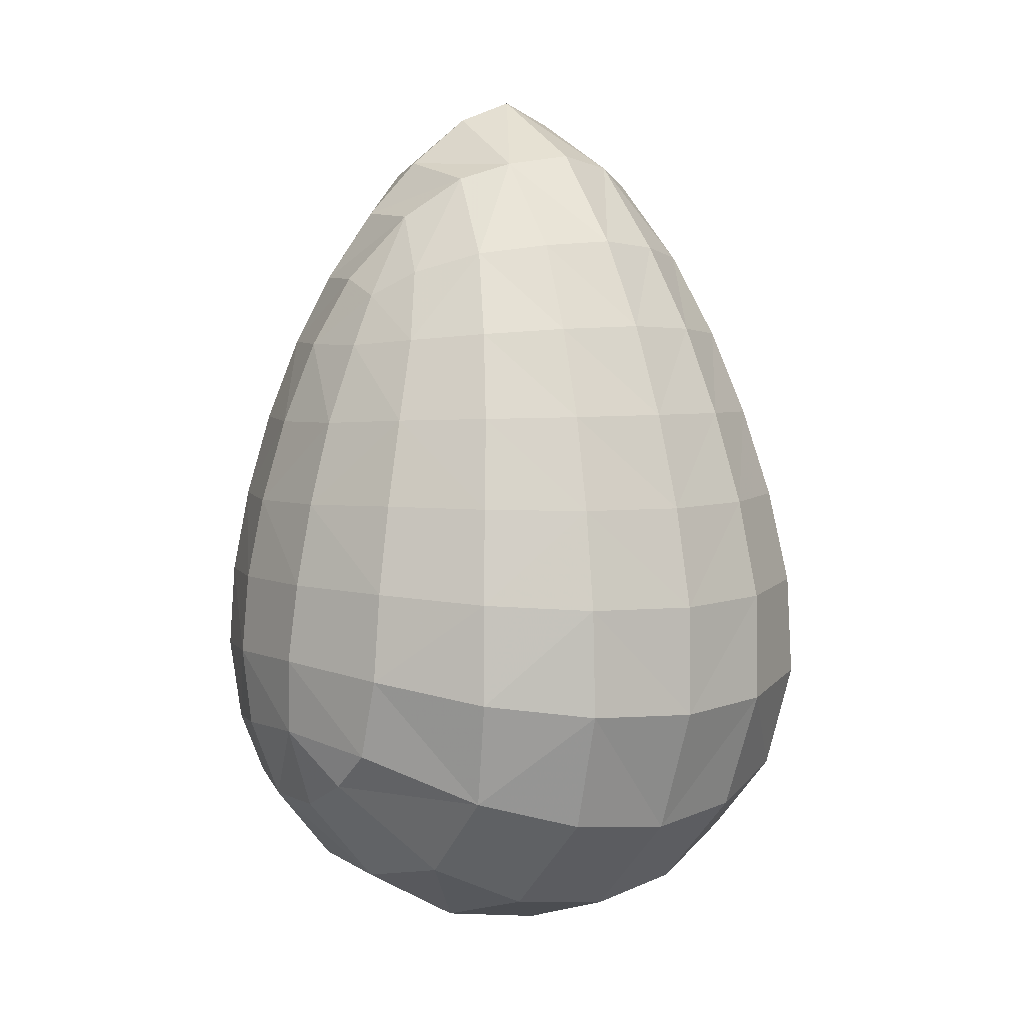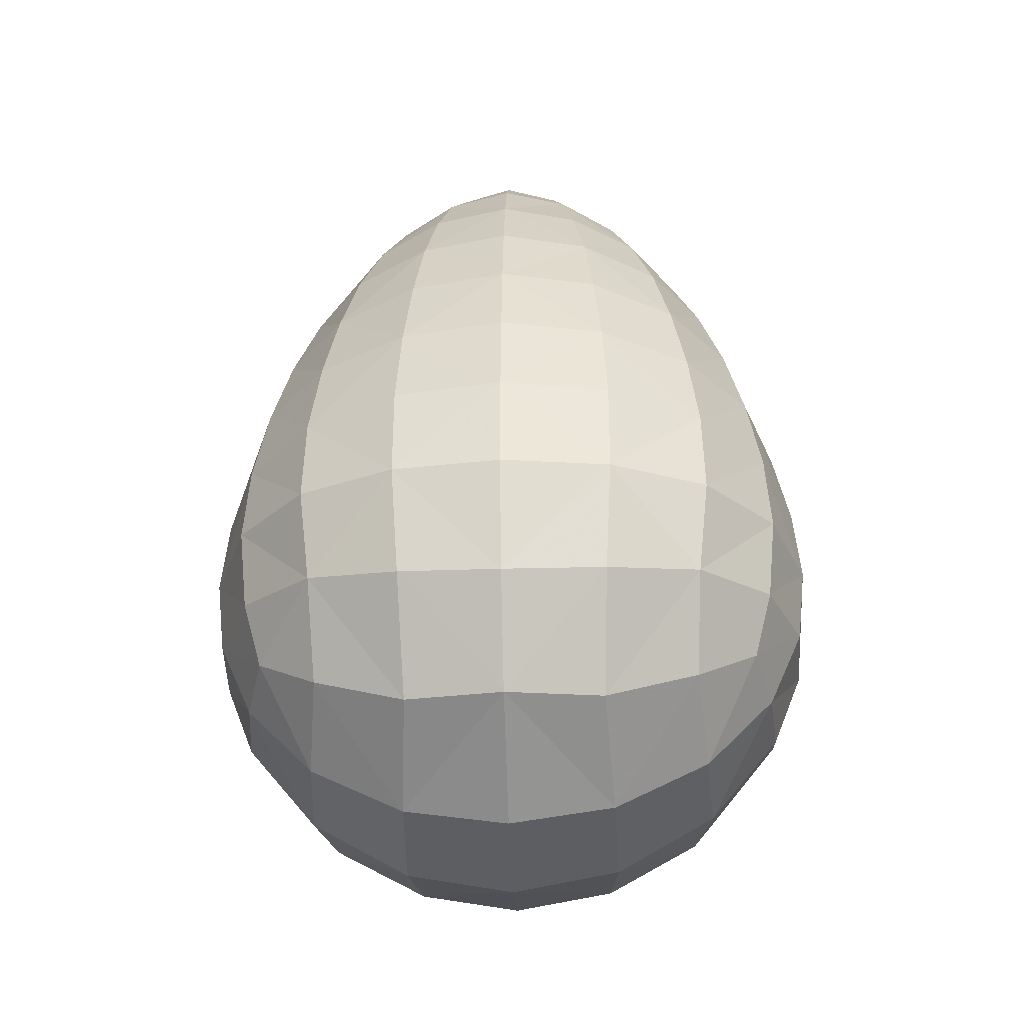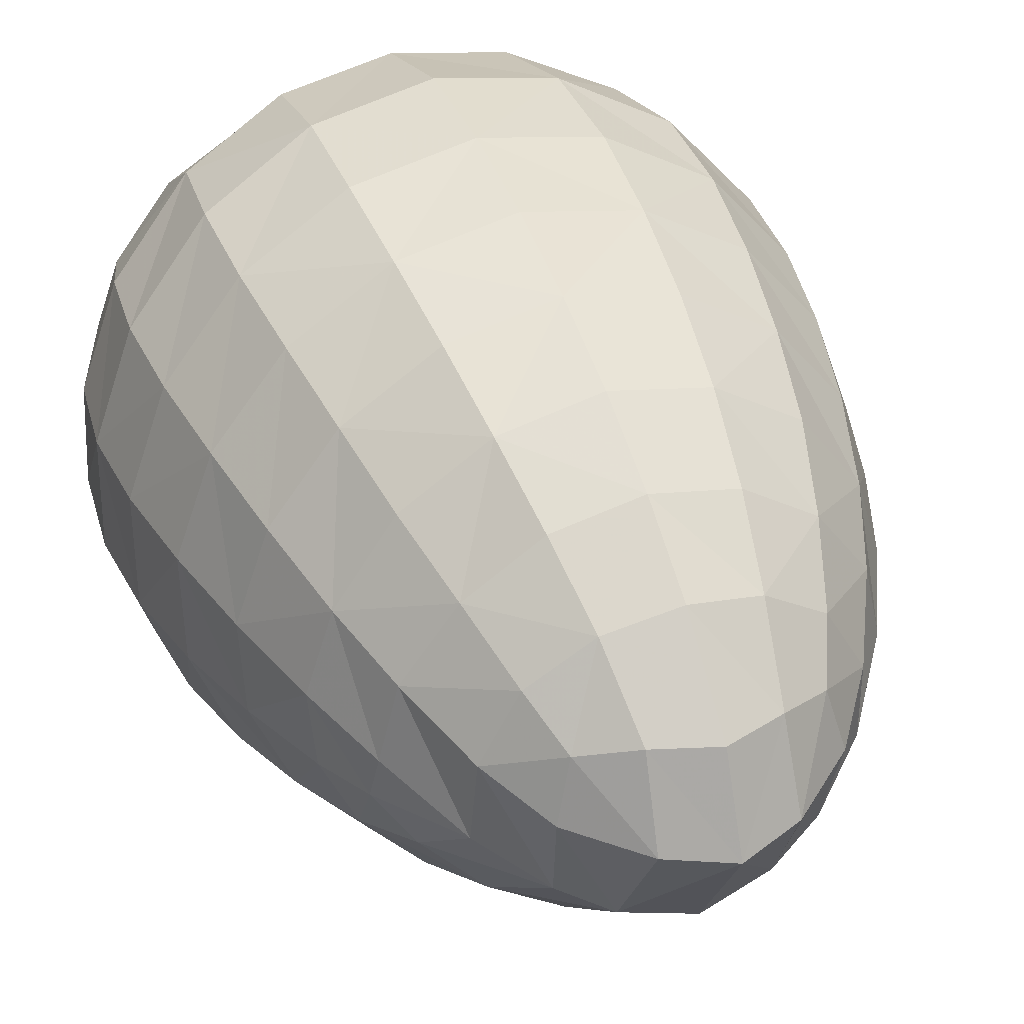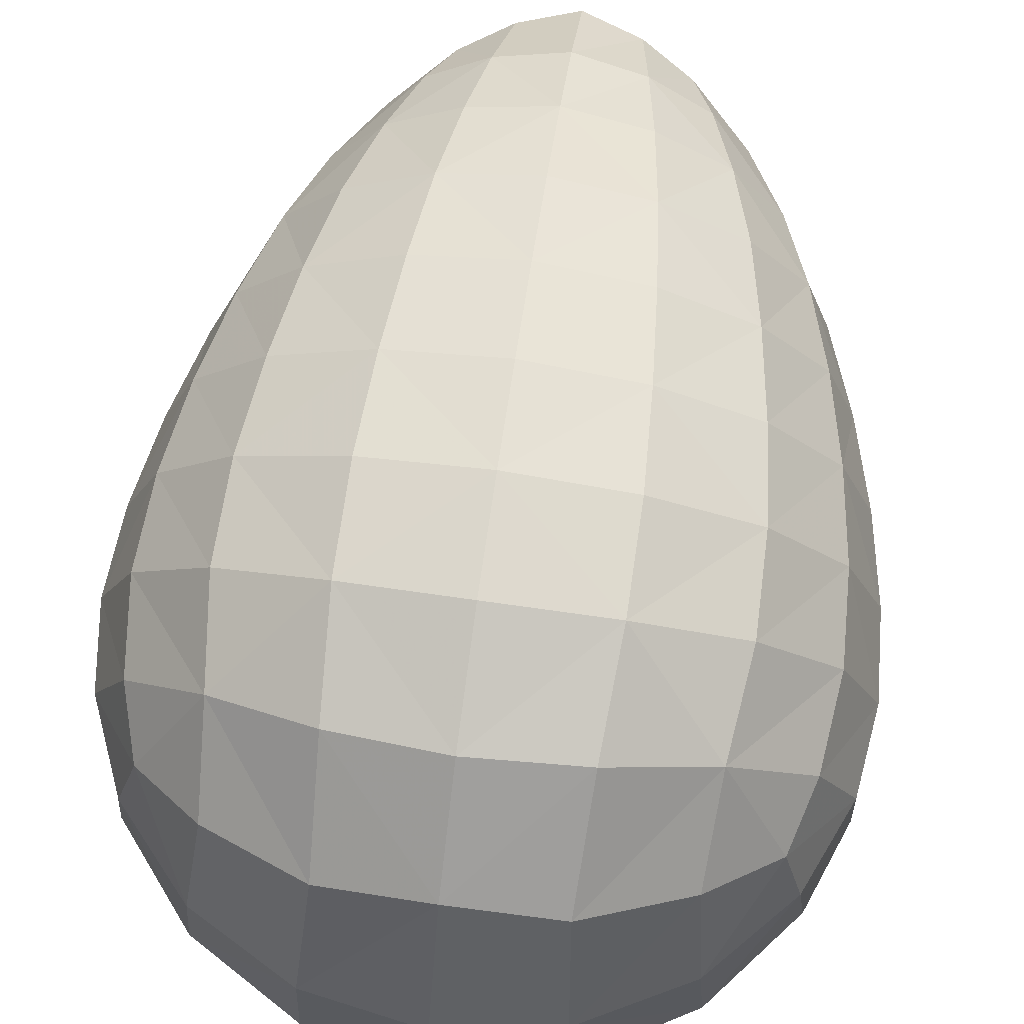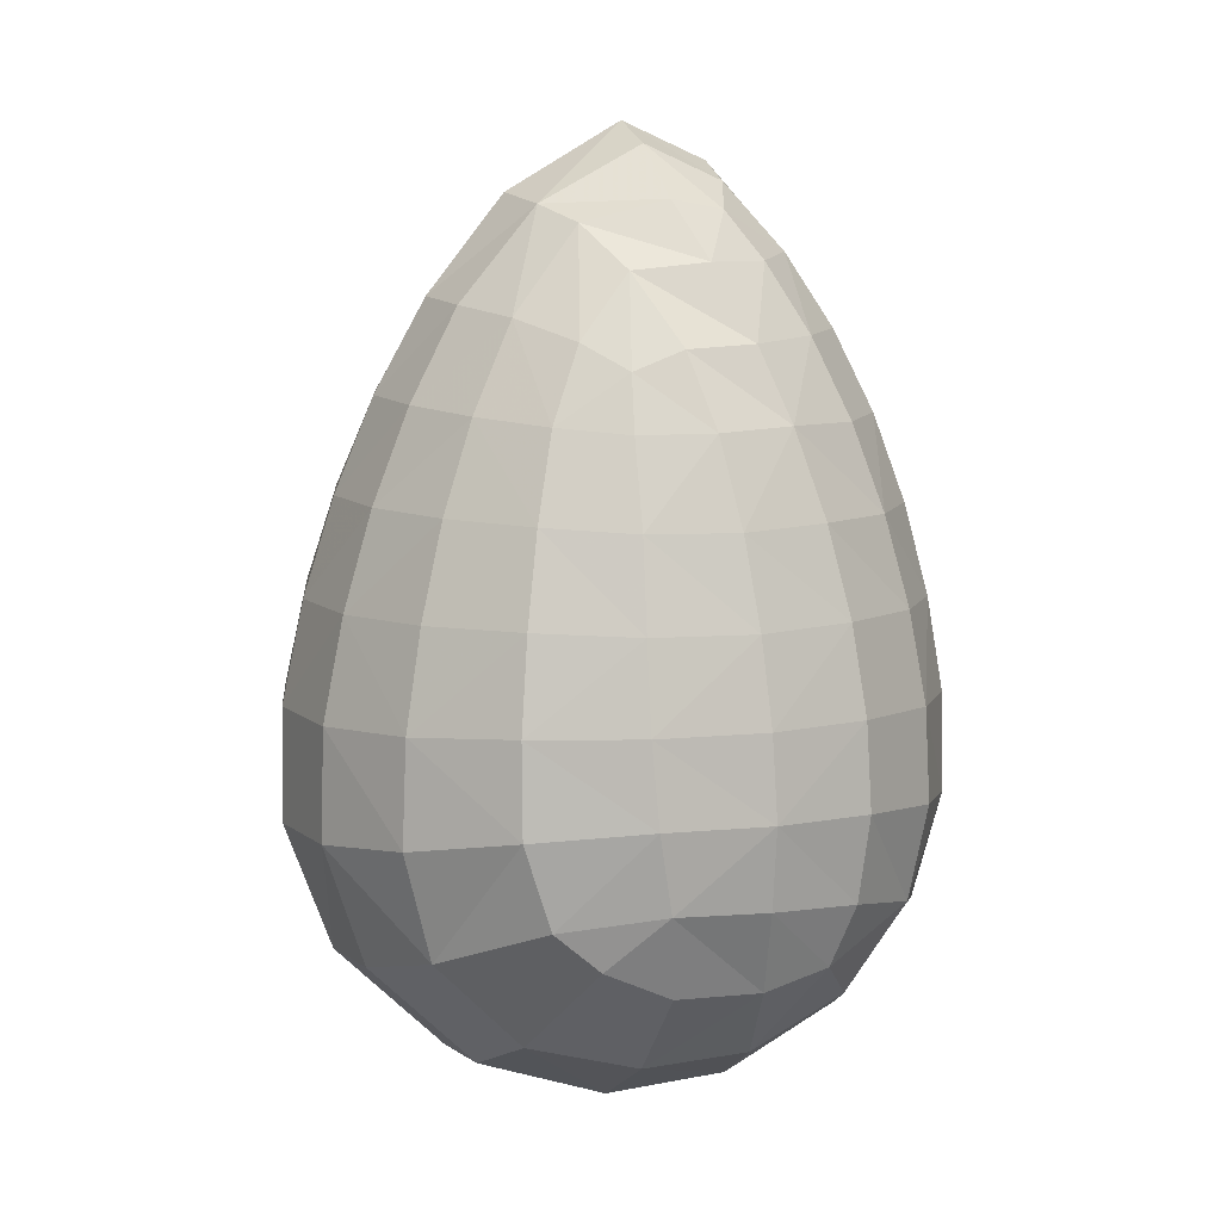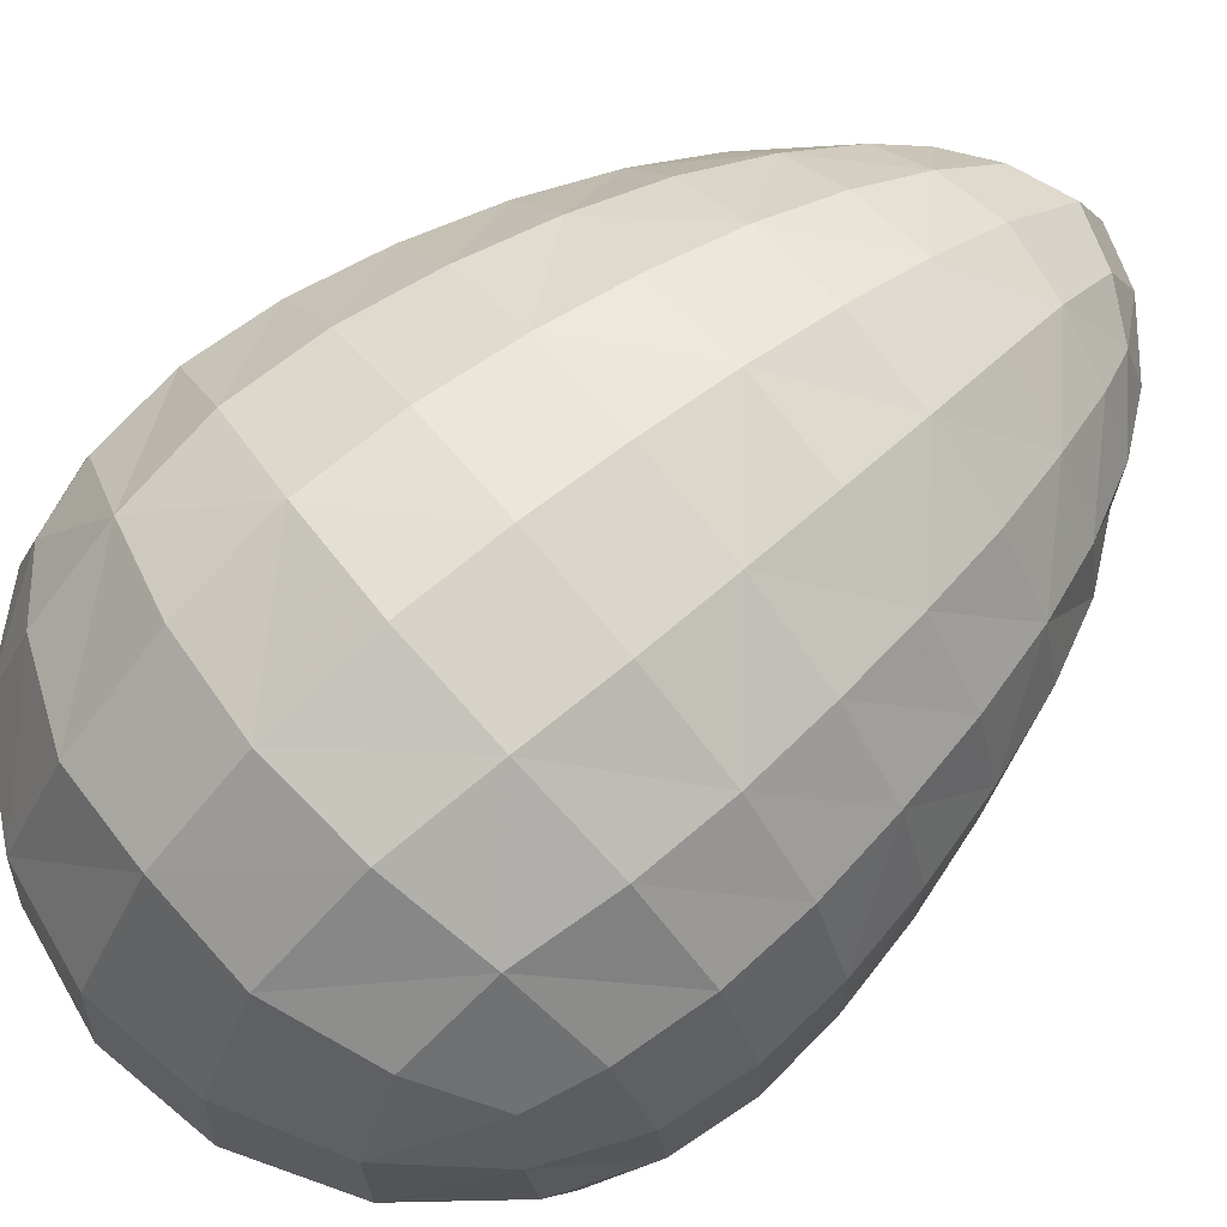
<metadata>
{"format":"obj","ext":"obj","renderer":"f3d","projection":"perspective","resolution":1024,"background":"white","views":[{"elev":4.9,"azim":144.9,"up":"+Y"},{"elev":-37.2,"azim":2.1,"up":"+Y"},{"elev":37.4,"azim":158.9,"up":"+Z"},{"elev":71.1,"azim":8.1,"up":"+Z"},{"elev":9.5,"azim":-105.7,"up":"+Y"},{"elev":71.1,"azim":50.0,"up":"+Z"}]}
</metadata>
<code>
v -0.4233 0.7753 -0.07947
v -0.2042 1.05 0.158
v -0.5679 -0.2538 -0.1727
v -0.5059 -0.2975 0.2689
v -0.3635 0.824 -0.1578
v -0.4132 0.6813 -0.2195
v -0.4729 0.6702 -0.08878
v -0.4187 0.8124 0.01984
v -0.3221 0.9459 -0.05466
v -0.4862 0.6712 0.0588
v -0.2331 1.07 0.0476
v -0.3144 0.9594 0.099
v -0.245 0.9585 0.2228
v -0.1097 1.101 0.1848
v -0.1143 1.169 0.03096
v -0.1314 0.9712 0.3007
v -0.562 -0.3146 -0.04219
v -0.6254 -0.1464 -0.06422
v -0.5635 -0.1774 -0.261
v -0.54 -0.1747 0.308
v -0.6148 -0.1547 0.1207
v -0.5434 -0.3226 0.131
v -0.4033 -0.4803 0.1533
v -0.3814 -0.3907 0.3459
v -0.3902 -0.2208 0.465
v -0.4114 -0.03293 0.496
v -0.5576 -0.006191 0.3244
v -0.1958 -0.4685 0.3987
v -0.2039 -0.2699 0.5496
v -0.2164 -0.0606 0.6047
v -0.2175 0.1361 0.5992
v -0.4086 0.1505 0.4869
v 0 -0.2893 0.578
v 0 -0.07204 0.642
v 0 0.1299 0.6399
v 0 0.3188 0.6104
v -0.2087 0.322 0.5692
v -0.1948 0.501 0.524
v -0.3642 0.5037 0.417
v -0.3903 0.3294 0.4585
v 0 0.5 0.5653
v 0 0.6733 0.5038
v -0.1775 0.6715 0.4647
v -0.1556 0.8292 0.39
v -0.2898 0.8247 0.2979
v -0.3321 0.6703 0.363
v 0 0.8345 0.4259
v 0 0.9832 0.3303
v 0 1.139 0.1871
v 0 1.213 0.02159
v 0 1.08 -0.2039
v -0.1291 1.06 -0.1728
v 0 0.8908 -0.354
v -0.1397 0.8807 -0.3245
v -0.2633 0.863 -0.2532
v -0.2206 1.028 -0.1197
v -0.1652 0.7046 -0.4203
v -0.3087 0.694 -0.3367
v -0.1856 0.5244 -0.4946
v -0.3473 0.5213 -0.4001
v -0.4677 0.516 -0.2602
v -0.3829 0.3402 -0.4482
v -0.5146 0.3422 -0.2905
v -0.5874 0.3368 -0.09962
v -0.5371 0.507 -0.09218
v -0.5905 0.334 0.1042
v -0.5449 0.5043 0.08621
v -0.5229 0.3354 0.2959
v -0.4865 0.5078 0.2607
v -0.4395 0.6757 0.2131
v -0.386 0.8174 0.1623
v -0.6219 0.1676 0.1154
v -0.5487 0.1632 0.3171
v -0.634 0.00493 0.1218
v -0.6228 0.1685 -0.1018
v -0.6389 0.008194 -0.09102
v -0.5493 0.1643 -0.3102
v -0.5646 -0.01402 -0.3127
v -0.4092 0.15 -0.4825
v -0.4151 -0.05342 -0.4918
v -0.3929 -0.2673 -0.4373
v -0.2177 -0.08123 -0.6018
v -0.2013 -0.3226 -0.5215
v -0.2037 -0.5248 -0.3156
v -0.3905 -0.4377 -0.2704
v -0.2191 -0.6029 -0.07032
v -0.4196 -0.4874 -0.05849
v -0.2119 -0.5856 0.1686
v 0 -0.6421 -0.07627
v 0 -0.6218 0.1768
v 0 -0.4781 0.435
v 0 -0.5535 -0.3338
v 0 -0.3433 -0.5477
v 0 -0.09092 -0.6398
v -0.2187 0.137 -0.5955
v 0 0.1324 -0.6361
v -0.2047 0.3361 -0.5533
v 0 0.3346 -0.5926
v 0 0.5259 -0.5315
v 0 0.7103 -0.4546
v 0.4233 0.7753 -0.07947
v 0.2042 1.05 0.158
v 0.5679 -0.2538 -0.1727
v 0.5059 -0.2975 0.2689
v 0.3635 0.824 -0.1578
v 0.4132 0.6813 -0.2195
v 0.4729 0.6702 -0.08878
v 0.4187 0.8124 0.01984
v 0.3221 0.9459 -0.05466
v 0.4862 0.6712 0.0588
v 0.2331 1.07 0.0476
v 0.3144 0.9594 0.099
v 0.245 0.9585 0.2228
v 0.1097 1.101 0.1848
v 0.1143 1.169 0.03096
v 0.1314 0.9712 0.3007
v 0.562 -0.3146 -0.04219
v 0.6254 -0.1464 -0.06422
v 0.5635 -0.1774 -0.261
v 0.54 -0.1747 0.308
v 0.6148 -0.1547 0.1207
v 0.5434 -0.3226 0.131
v 0.4033 -0.4803 0.1533
v 0.3814 -0.3907 0.3459
v 0.3902 -0.2208 0.465
v 0.4114 -0.03293 0.496
v 0.5576 -0.006191 0.3244
v 0.1958 -0.4685 0.3987
v 0.2039 -0.2699 0.5496
v 0.2164 -0.0606 0.6047
v 0.2175 0.1361 0.5992
v 0.4086 0.1505 0.4869
v 0.2087 0.322 0.5692
v 0.1948 0.501 0.524
v 0.3642 0.5037 0.417
v 0.3903 0.3294 0.4585
v 0.1775 0.6715 0.4647
v 0.1556 0.8292 0.39
v 0.2898 0.8247 0.2979
v 0.3321 0.6703 0.363
v 0.1291 1.06 -0.1728
v 0.1397 0.8807 -0.3245
v 0.2633 0.863 -0.2532
v 0.2206 1.028 -0.1197
v 0.1652 0.7046 -0.4203
v 0.3087 0.694 -0.3367
v 0.1856 0.5244 -0.4946
v 0.3473 0.5213 -0.4001
v 0.4677 0.516 -0.2602
v 0.3829 0.3402 -0.4482
v 0.5146 0.3422 -0.2905
v 0.5874 0.3368 -0.09962
v 0.5371 0.507 -0.09218
v 0.5905 0.334 0.1042
v 0.5449 0.5043 0.08621
v 0.5229 0.3354 0.2959
v 0.4865 0.5078 0.2607
v 0.4395 0.6757 0.2131
v 0.386 0.8174 0.1623
v 0.6219 0.1676 0.1154
v 0.5487 0.1632 0.3171
v 0.634 0.00493 0.1218
v 0.6228 0.1685 -0.1018
v 0.6389 0.008194 -0.09102
v 0.5493 0.1643 -0.3102
v 0.5646 -0.01402 -0.3127
v 0.4092 0.15 -0.4825
v 0.4151 -0.05342 -0.4918
v 0.3929 -0.2673 -0.4373
v 0.2177 -0.08123 -0.6018
v 0.2013 -0.3226 -0.5215
v 0.2037 -0.5248 -0.3156
v 0.3905 -0.4377 -0.2704
v 0.2191 -0.6029 -0.07032
v 0.4196 -0.4874 -0.05849
v 0.2119 -0.5856 0.1686
v 0.2187 0.137 -0.5955
v 0.2047 0.3361 -0.5533
g Group1
f 1 5 6 7
f 1 8 9 5
f 1 7 10 8
f 2 11 12 13
f 2 14 15 11
f 2 13 16 14
f 3 17 18 19
f 4 20 21 22
f 4 22 23 24
f 4 24 25 20
f 25 26 27 20
f 25 24 28 29
f 25 29 30 26
f 30 31 32 26
f 30 29 33 34
f 30 34 35 31
f 35 36 37 31
f 37 38 39 40
f 37 40 32 31
f 37 36 41 38
f 41 42 43 38
f 43 44 45 46
f 43 46 39 38
f 43 42 47 44
f 47 48 16 44
f 48 49 14 16
f 50 15 14 49
f 50 51 52 15
f 52 51 53 54
f 52 54 55 56
f 52 56 11 15
f 56 55 5 9
f 56 9 12 11
f 55 54 57 58
f 55 58 6 5
f 58 57 59 60
f 58 60 61 6
f 61 60 62 63
f 61 63 64 65
f 61 65 7 6
f 65 64 66 67
f 65 67 10 7
f 67 66 68 69
f 67 69 70 10
f 70 71 8 10
f 70 69 39 46
f 70 46 45 71
f 71 12 9 8
f 71 45 13 12
f 69 68 40 39
f 68 66 72 73
f 68 73 32 40
f 73 72 74 27
f 73 27 26 32
f 74 72 75 76
f 74 76 18 21
f 74 21 20 27
f 76 75 77 78
f 76 78 19 18
f 78 77 79 80
f 78 80 81 19
f 81 80 82 83
f 81 83 84 85
f 81 85 3 19
f 85 84 86 87
f 85 87 17 3
f 87 86 88 23
f 87 23 22 17
f 88 86 89 90
f 88 90 91 28
f 88 28 24 23
f 91 33 29 28
f 89 86 84 92
f 92 84 83 93
f 93 83 82 94
f 94 82 95 96
f 96 95 97 98
f 98 97 59 99
f 99 59 57 100
f 100 57 54 53
f 97 95 79 62
f 97 62 60 59
f 95 82 80 79
f 79 77 63 62
f 77 75 64 63
f 75 72 66 64
f 45 44 16 13
f 22 21 18 17
f 101 107 106 105
f 101 105 109 108
f 101 108 110 107
f 102 113 112 111
f 102 111 115 114
f 102 114 116 113
f 103 119 118 117
f 104 122 121 120
f 104 124 123 122
f 104 120 125 124
f 125 120 127 126
f 125 129 128 124
f 125 126 130 129
f 130 126 132 131
f 130 34 33 129
f 130 131 35 34
f 35 131 133 36
f 133 136 135 134
f 133 131 132 136
f 133 134 41 36
f 41 134 137 42
f 137 140 139 138
f 137 134 135 140
f 137 138 47 42
f 47 138 116 48
f 48 116 114 49
f 50 49 114 115
f 50 115 141 51
f 141 142 53 51
f 141 144 143 142
f 141 115 111 144
f 144 109 105 143
f 144 111 112 109
f 143 146 145 142
f 143 105 106 146
f 146 148 147 145
f 146 106 149 148
f 149 151 150 148
f 149 153 152 151
f 149 106 107 153
f 153 155 154 152
f 153 107 110 155
f 155 157 156 154
f 155 110 158 157
f 158 110 108 159
f 158 140 135 157
f 158 159 139 140
f 159 108 109 112
f 159 112 113 139
f 157 135 136 156
f 156 161 160 154
f 156 136 132 161
f 161 127 162 160
f 161 132 126 127
f 162 164 163 160
f 162 121 118 164
f 162 127 120 121
f 164 166 165 163
f 164 118 119 166
f 166 168 167 165
f 166 119 169 168
f 169 171 170 168
f 169 173 172 171
f 169 119 103 173
f 173 175 174 172
f 173 103 117 175
f 175 123 176 174
f 175 117 122 123
f 176 90 89 174
f 176 128 91 90
f 176 123 124 128
f 91 128 129 33
f 89 92 172 174
f 92 93 171 172
f 93 94 170 171
f 94 96 177 170
f 96 98 178 177
f 98 99 147 178
f 99 100 145 147
f 100 53 142 145
f 178 150 167 177
f 178 147 148 150
f 177 167 168 170
f 167 150 151 165
f 165 151 152 163
f 163 152 154 160
f 139 113 116 138
f 122 117 118 121

</code>
